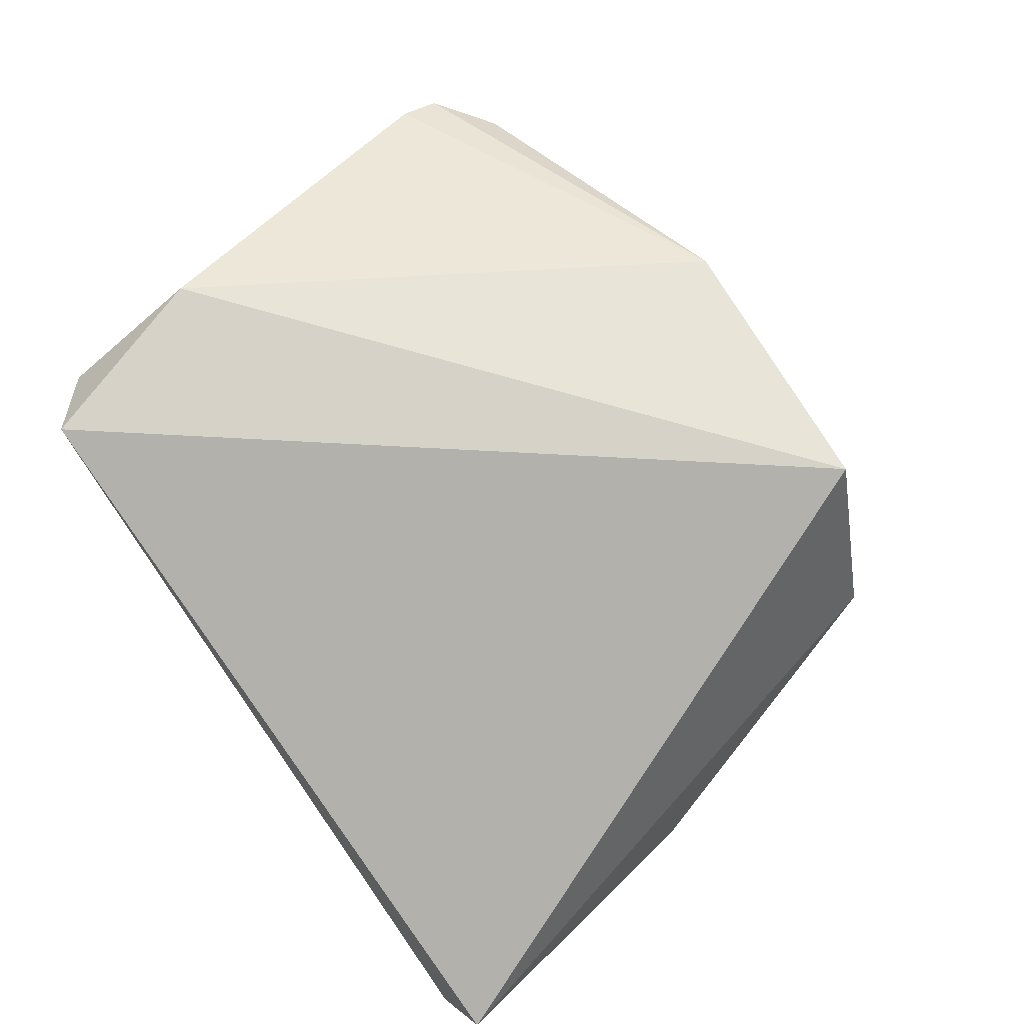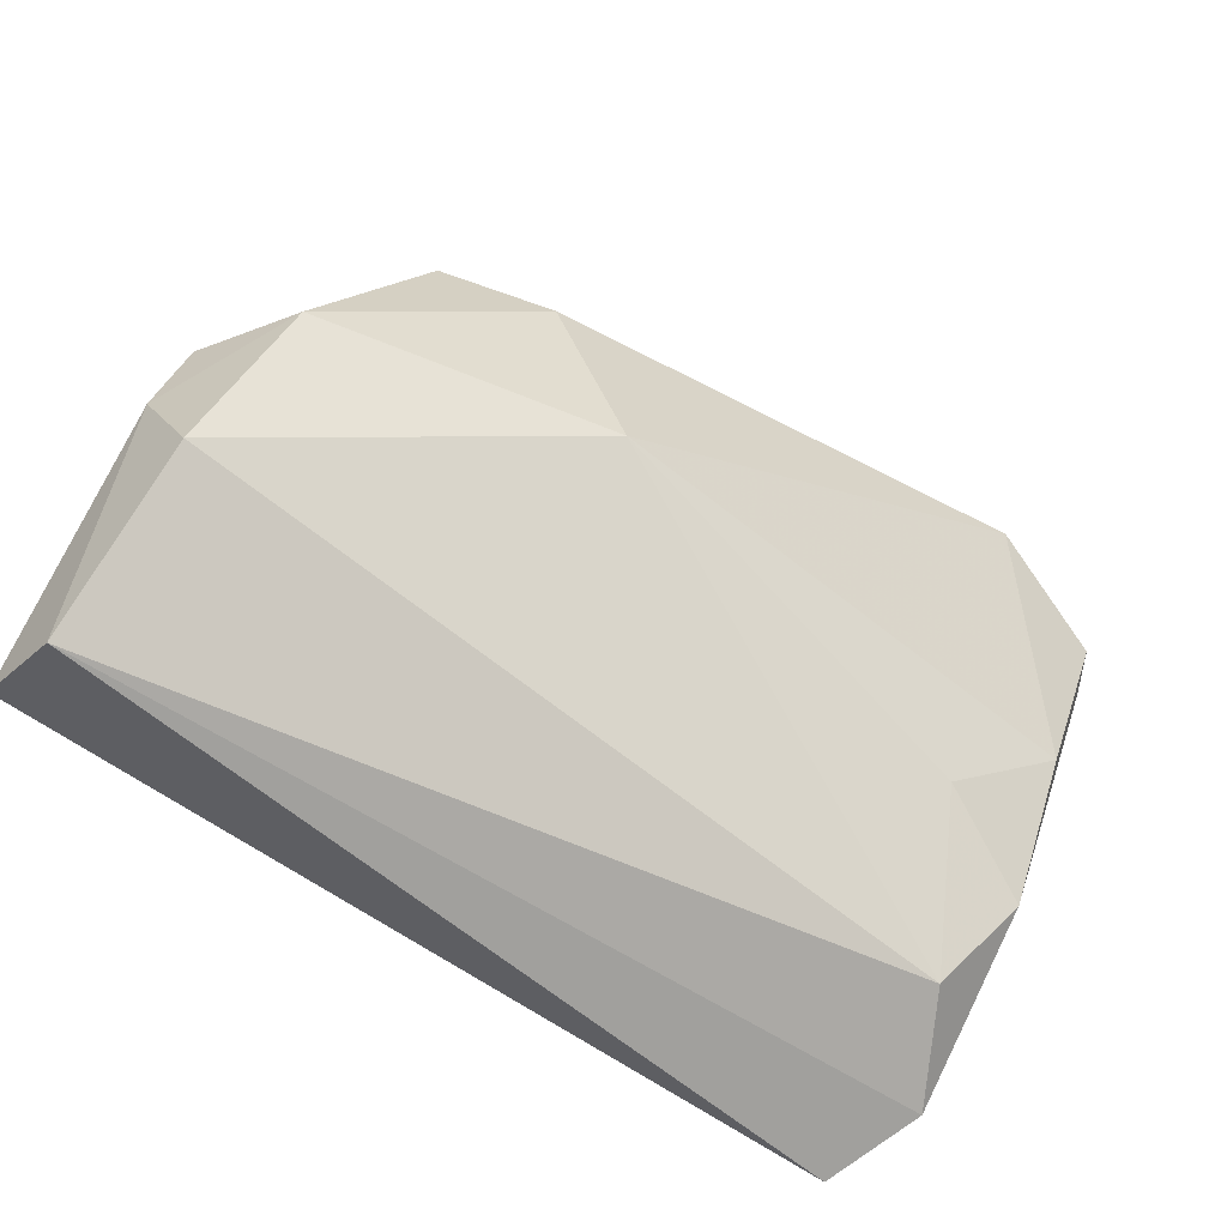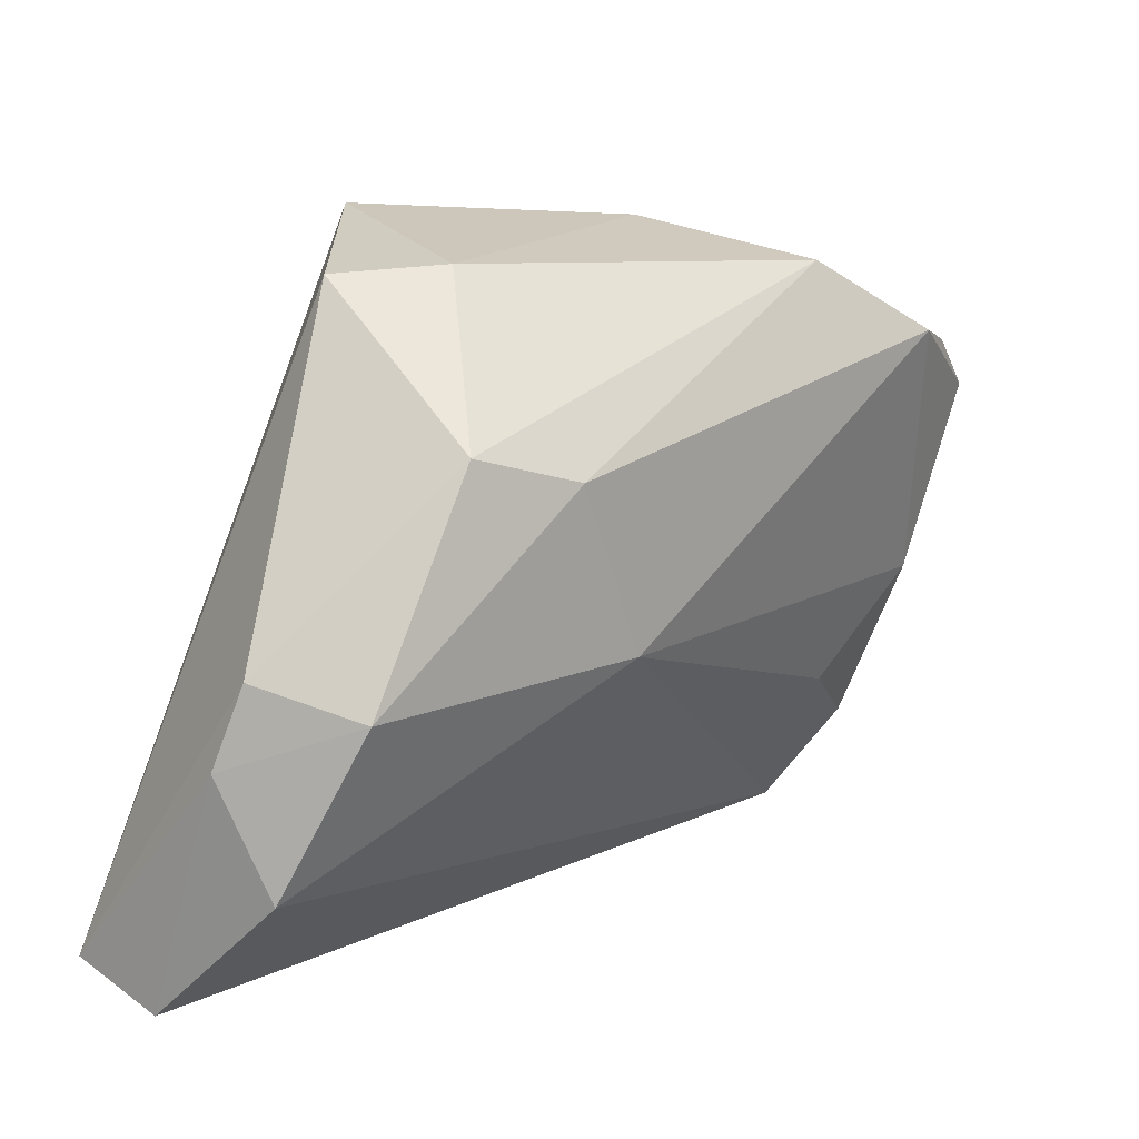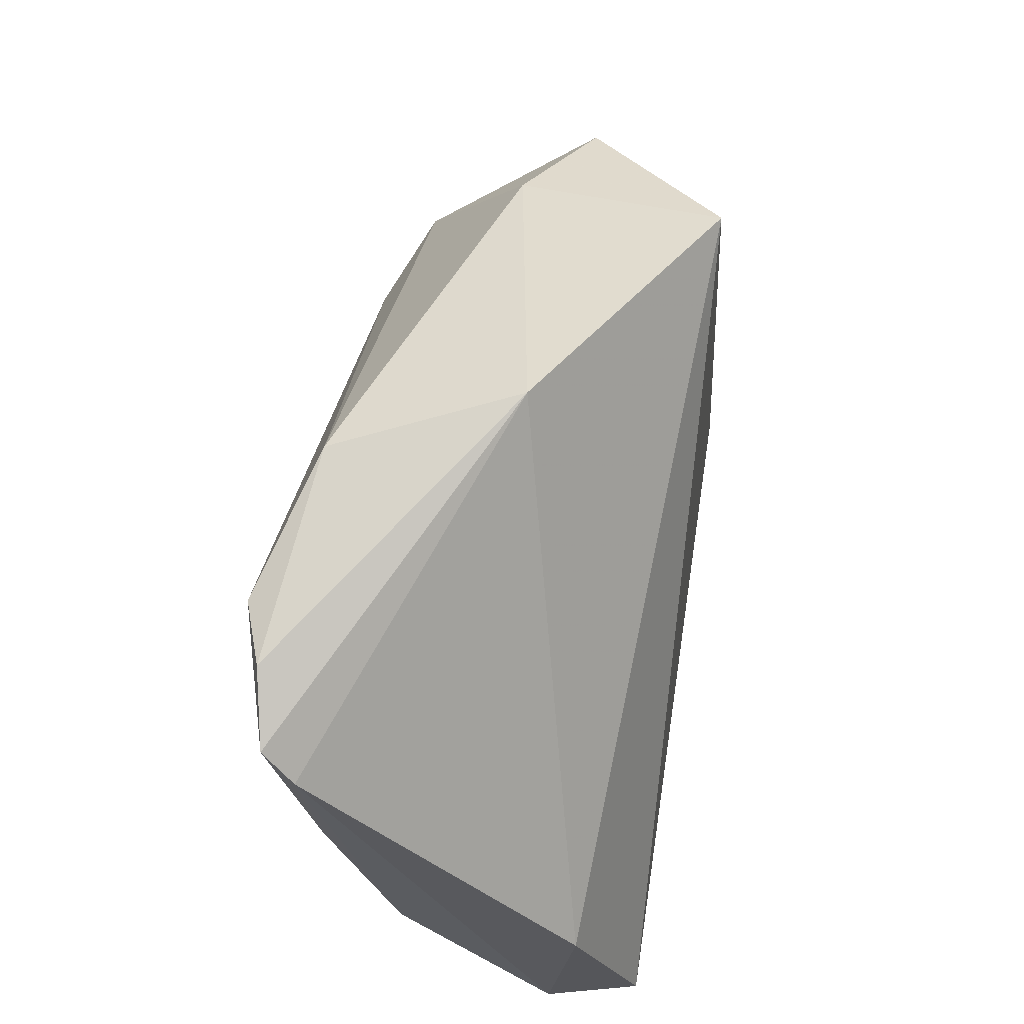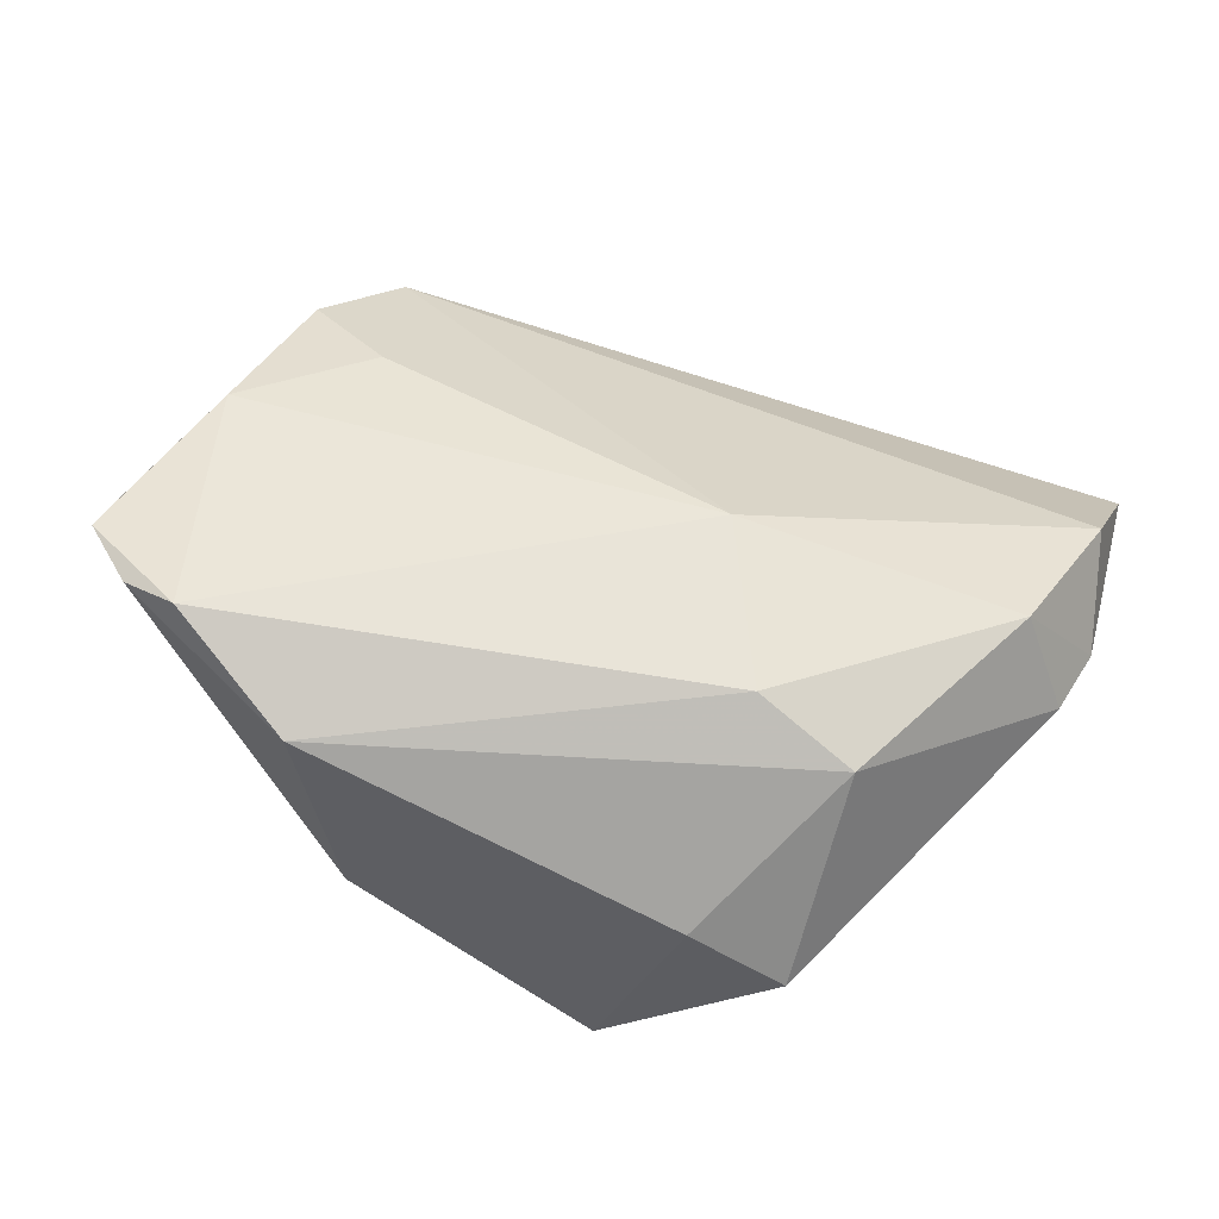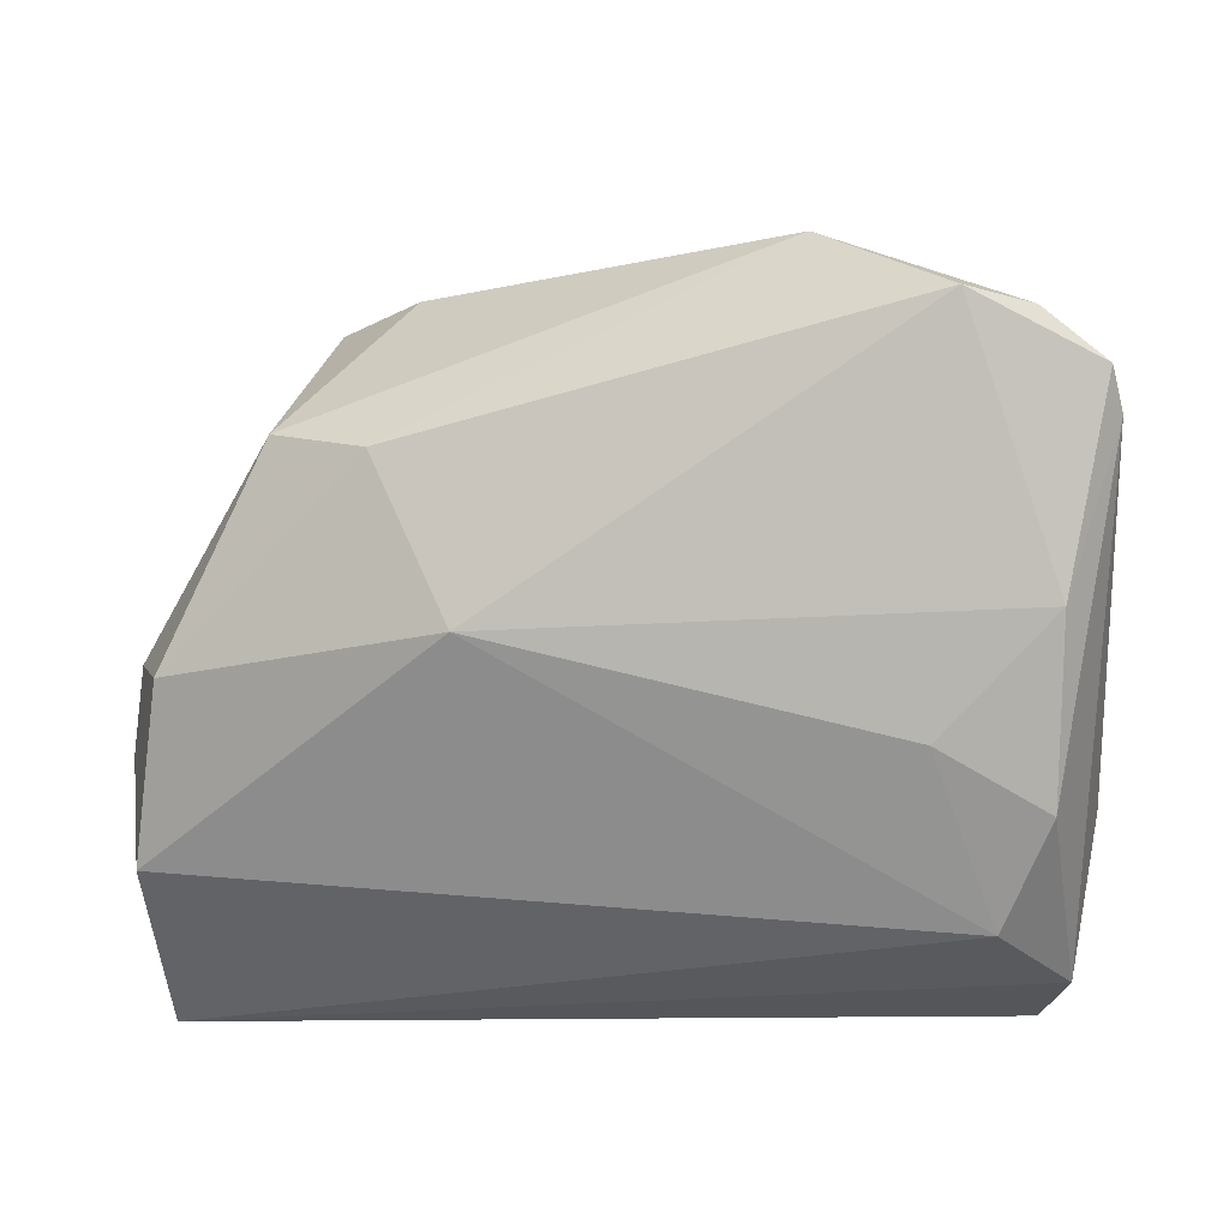
<metadata>
{"format":"obj","ext":"obj","renderer":"f3d","projection":"perspective","resolution":1024,"background":"white","views":[{"elev":-78.9,"azim":120.2,"up":"+Z"},{"elev":-60.8,"azim":-34.8,"up":"+Y"},{"elev":10.4,"azim":-49.9,"up":"+Y"},{"elev":48.7,"azim":98.9,"up":"+Y"},{"elev":61.6,"azim":-160.6,"up":"+Z"},{"elev":-12.1,"azim":12.9,"up":"+Y"}]}
</metadata>
<code>
v -0.01971 0.03659 0.004898
v 0.05336 0.01572 0.01746
v -0.05145 -0.01058 0.002276
v -0.04367 -0.0052 0.01622
v 0.03898 -0.03166 0.002898
v 0.02415 0.03567 0.01932
v 0.03407 -0.01455 0.01396
v 0.05269 0.01975 0.02089
v -0.05006 -0.03802 -0.008763
v 0.04832 -0.01773 -0.01192
v -0.01088 -0.003161 0.02223
v 0.04106 -0.03802 -0.0189
v 0.01754 0.04038 -0.001297
v -0.01122 0.04205 -0.0189
v -0.03146 0.01908 0.01793
v -0.01969 0.01582 0.02231
v -0.03072 0.0358 -0.002383
v 0.04609 0.02556 0.02231
v 0.03922 0.02722 0.02476
v -0.04963 -0.00153 0.005166
v -0.05136 -0.03363 -0.0189
v 0.04529 -0.03537 -0.008541
v -0.04846 -0.0236 0.007621
v 0.04536 -0.02108 0.009237
v 0.04738 -0.00237 0.01693
f 17 21 20
f 20 15 17
f 22 9 12
f 12 9 21
f 14 21 17
f 14 12 21
f 5 9 22
f 23 9 5
f 17 15 1
f 1 15 6
f 6 13 1
f 1 14 17
f 13 14 1
f 15 20 4
f 3 9 23
f 23 4 3
f 3 4 20
f 21 9 3
f 3 20 21
f 18 13 6
f 18 8 13
f 10 14 13
f 12 14 10
f 22 12 10
f 25 7 24
f 24 7 5
f 24 5 22
f 11 7 25
f 11 4 23
f 23 5 11
f 5 7 11
f 13 8 2
f 2 10 13
f 22 10 2
f 2 24 22
f 2 8 25
f 25 24 2
f 6 15 16
f 15 4 16
f 4 11 16
f 19 16 11
f 8 18 19
f 19 18 6
f 6 16 19
f 25 8 19
f 19 11 25

</code>
